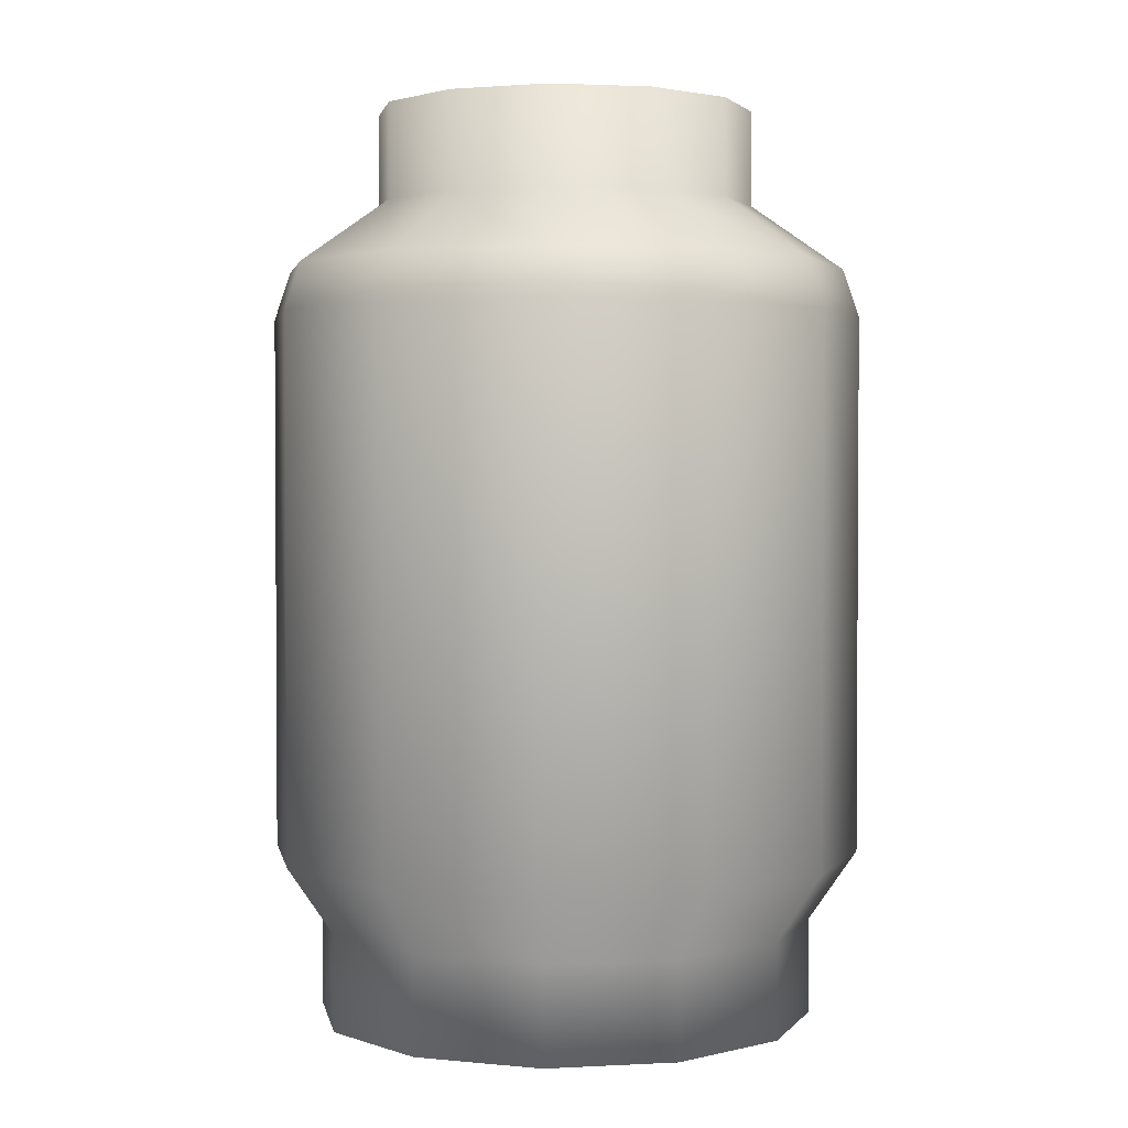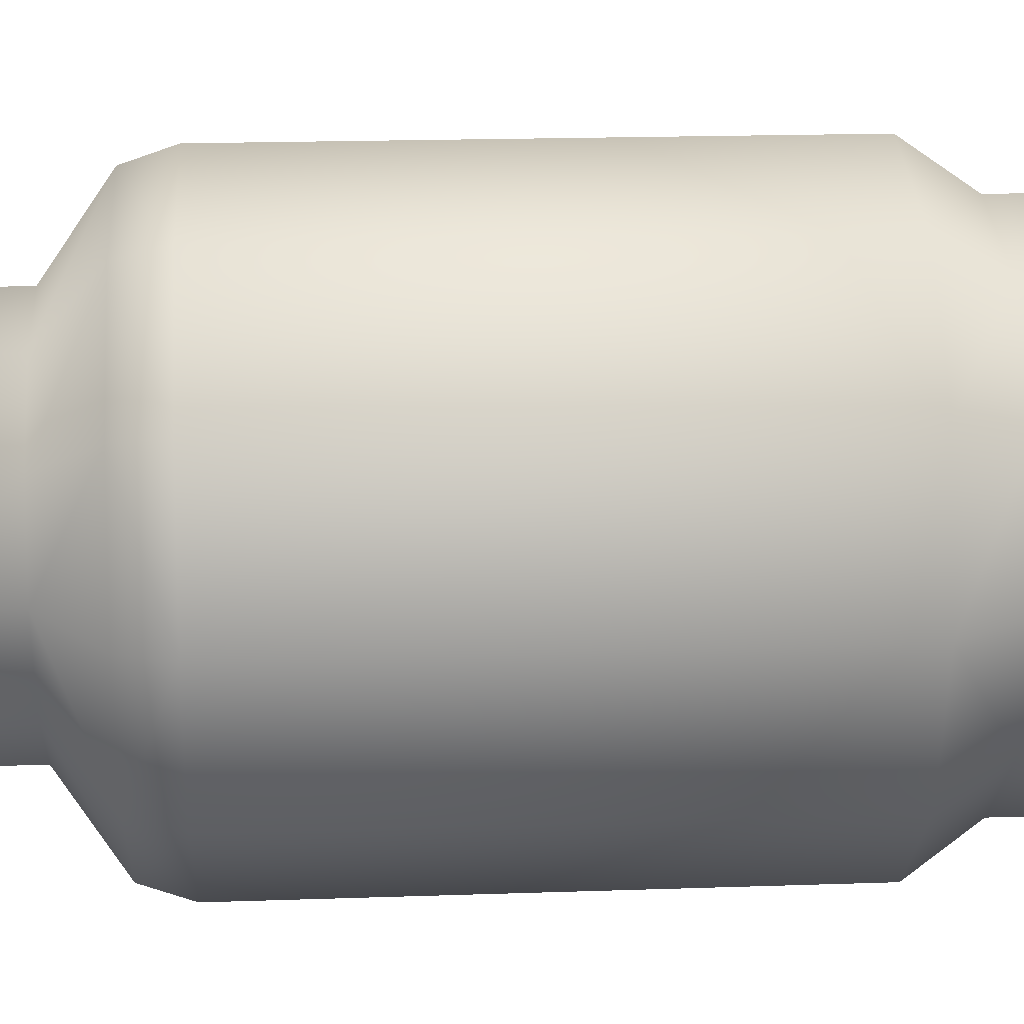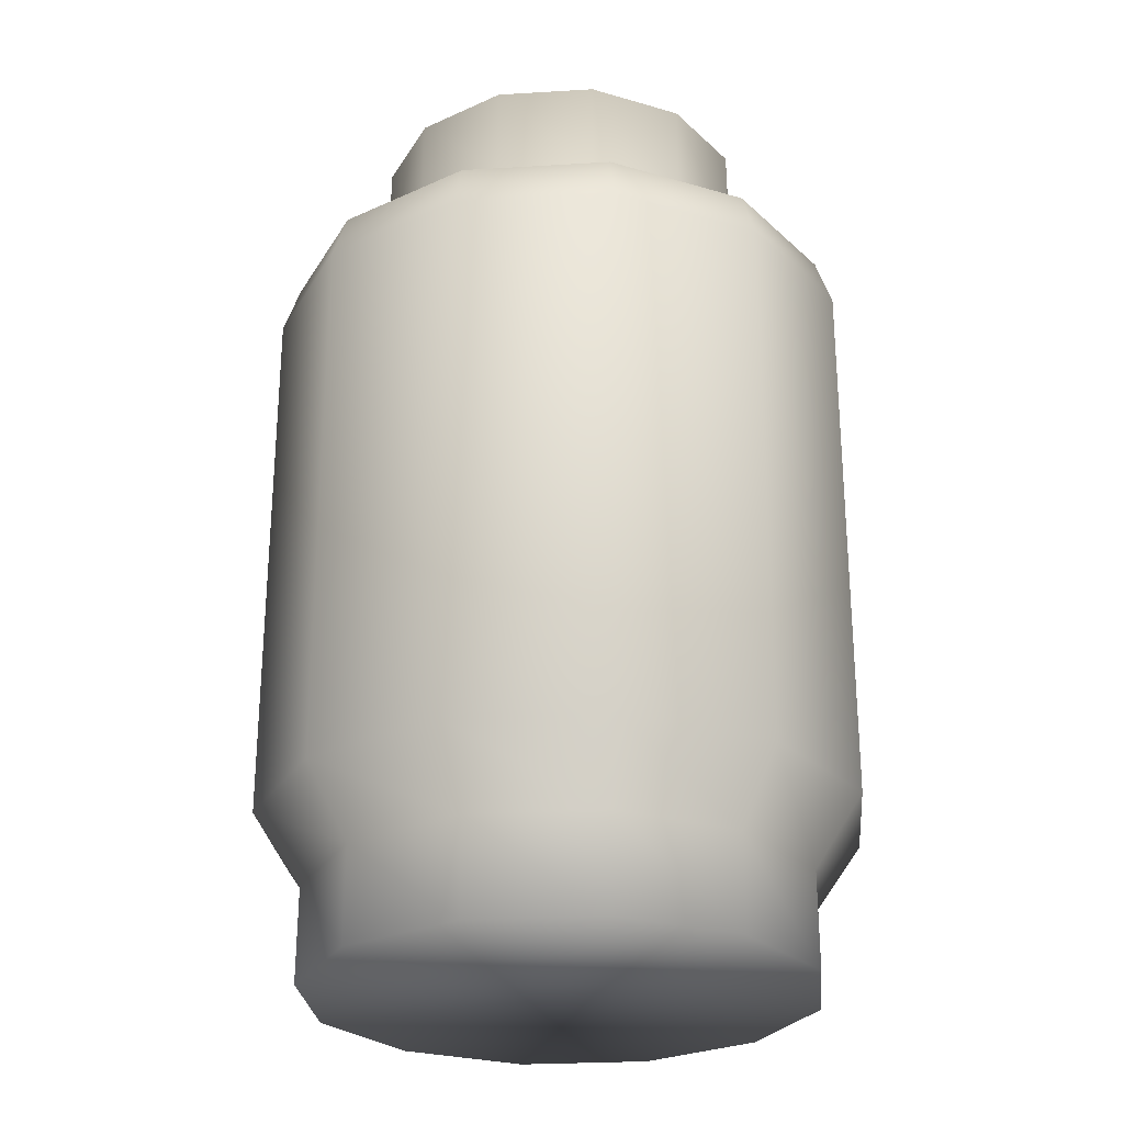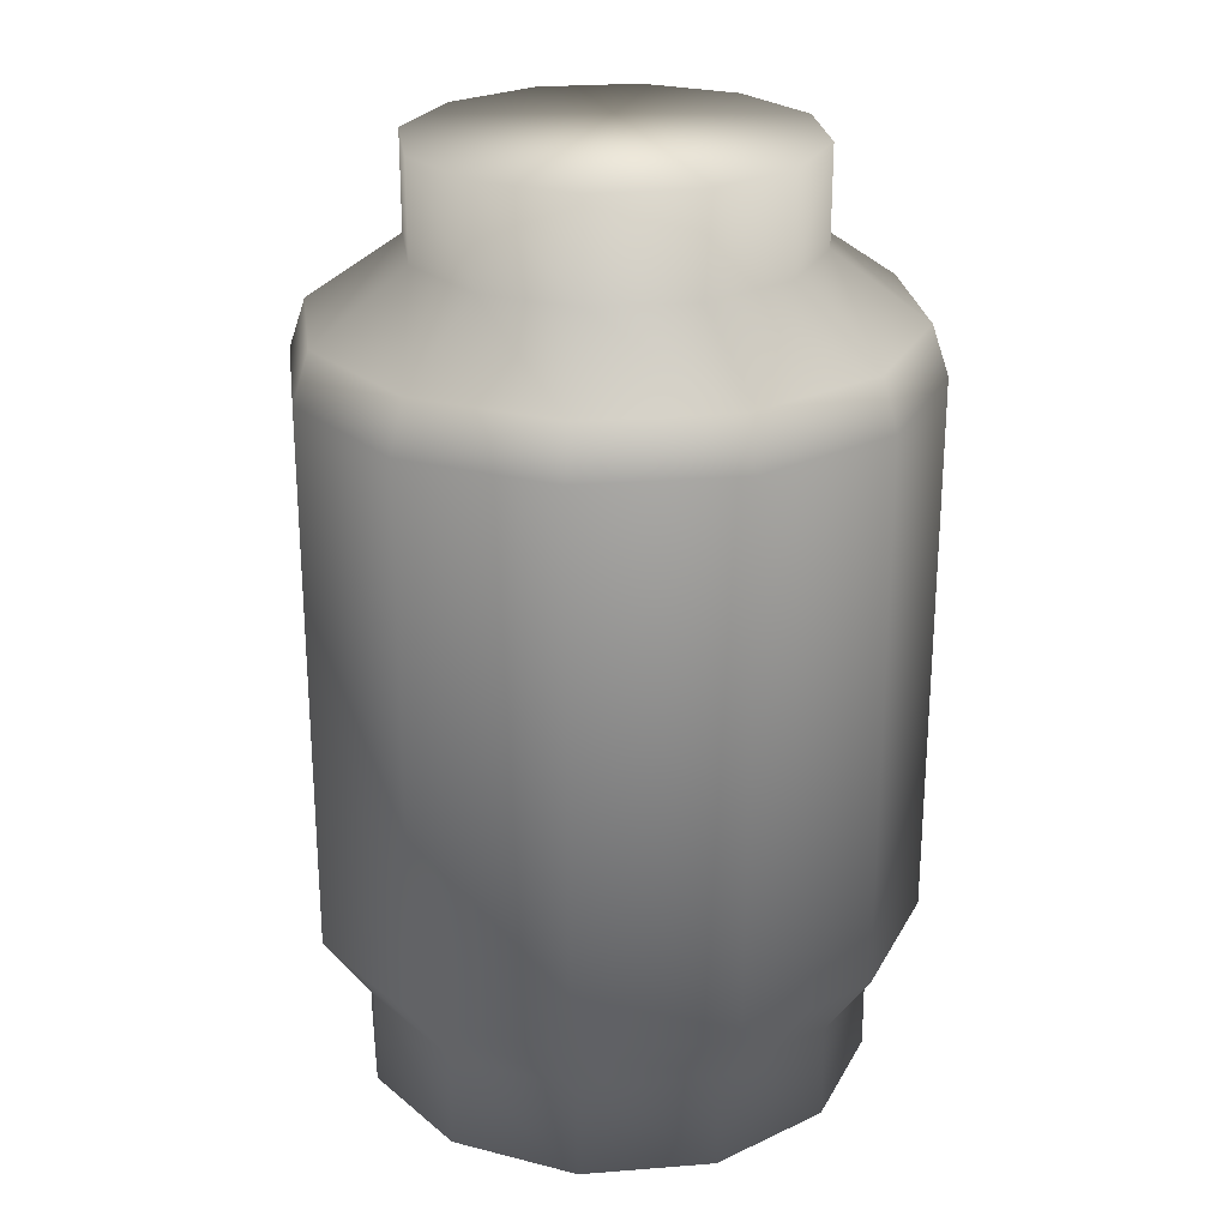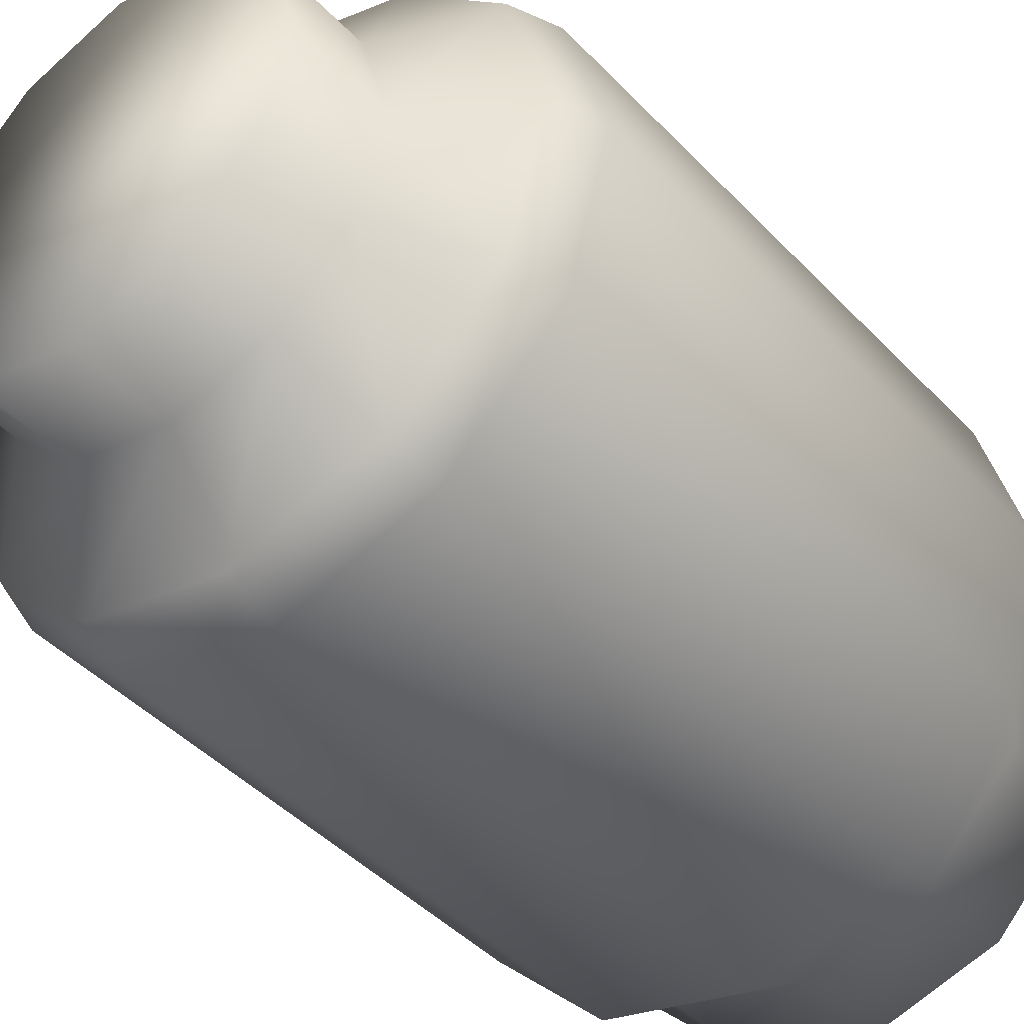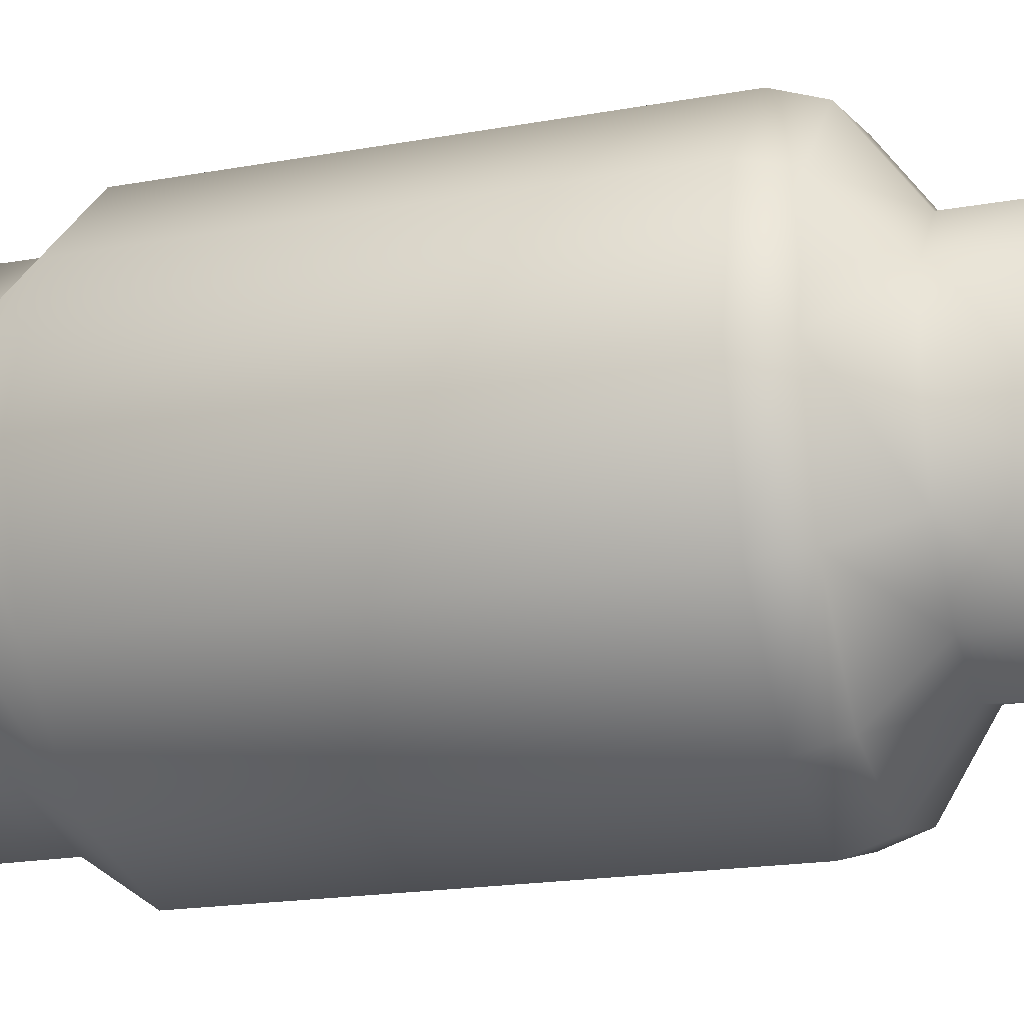
<metadata>
{"format":"obj","ext":"obj","renderer":"f3d","projection":"perspective","resolution":1024,"background":"white","views":[{"elev":2.2,"azim":-25.5,"up":"+Y"},{"elev":19.2,"azim":-93.7,"up":"+Z"},{"elev":-26.5,"azim":20.4,"up":"+Y"},{"elev":24.9,"azim":37.6,"up":"+Y"},{"elev":-44.6,"azim":-140.0,"up":"+Z"},{"elev":-19.5,"azim":108.5,"up":"+Z"}]}
</metadata>
<code>
g febg_coinrush_001_cylinder_01
v -0.2706 -0.000275 -0.1562
v -0.312 0.1191 1.788e-07
v -0.3125 -0.000275 1.788e-07
v -0.2702 0.1191 -0.156
v -0.1562 -0.000275 -0.2706
v -0.3719 0.2063 1.788e-07
v -0.156 0.1191 -0.2702
v 1.252e-06 -0.000275 -0.3125
v -0.3221 0.2063 -0.186
v -0.3719 0.8803 1.788e-07
v 1.252e-06 0.1191 -0.312
v 0.1562 -0.000275 -0.2706
v -0.186 0.2063 -0.3221
v -0.3221 0.8803 -0.186
v 0.156 0.1191 -0.2702
v 0.2706 -0.000275 -0.1562
v -1.788e-07 0.2063 -0.3719
v 0.2702 0.1191 -0.156
v 0.3125 -0.000275 1.788e-07
v -0.3045 0.9405 -0.1758
v -0.3516 0.9405 1.788e-07
v -0.2367 1.02 1.788e-07
v -0.186 0.8803 -0.3221
v 0.186 0.2063 -0.3221
v -0.205 1.02 -0.1183
v -0.2367 1.139 1.788e-07
v -0.205 1.139 -0.1183
v -0.1758 0.9405 -0.3045
v -0.1183 1.02 -0.205
v -0.1183 1.139 -0.205
v -1.788e-07 0.8803 -0.3719
v -1.788e-07 0.9405 -0.3516
v 1.252e-06 1.02 -0.2367
v 1.252e-06 1.139 -0.2367
v 0.1758 0.9405 -0.3045
v 0.1183 1.02 -0.205
v 0.1183 1.139 -0.205
v 0.186 0.8803 -0.3221
v 0.205 1.02 -0.1183
v 0.205 1.139 -0.1183
v 0.3045 0.9405 -0.1758
v 0.3516 0.9405 1.788e-07
v 0.2367 1.02 1.788e-07
v 0.2367 1.139 1.788e-07
v 0.205 1.139 0.1183
v 0.205 1.02 0.1183
v 0.1183 1.139 0.205
v 0.3221 0.2063 -0.186
v 0.3221 0.8803 -0.186
v 0.1183 1.02 0.205
v 1.252e-06 1.139 0.2367
v 0.312 0.1191 1.788e-07
v 0.3719 0.2063 1.788e-07
v 0.2702 0.1191 0.156
v 0.2706 -0.000275 0.1562
v 0.3719 0.8803 1.788e-07
v 0.3045 0.9405 0.1758
v 0.3221 0.8803 0.186
v 0.3221 0.2063 0.186
v 0.156 0.1191 0.2702
v 0.1562 -0.000275 0.2706
v 0.186 0.8803 0.3221
v 0.186 0.2063 0.3221
v 0.1758 0.9405 0.3045
v 1.252e-06 0.1191 0.312
v 1.252e-06 -0.000275 0.3125
v -1.788e-07 0.8803 0.3719
v -1.788e-07 0.2063 0.3719
v 1.252e-06 1.02 0.2367
v -0.1183 1.139 0.205
v -0.156 0.1191 0.2702
v -0.1562 -0.000275 0.2706
v -0.186 0.2063 0.3221
v -0.186 0.8803 0.3221
v -1.788e-07 0.9405 0.3516
v -0.1183 1.02 0.205
v -0.205 1.139 0.1183
v -0.2702 0.1191 0.156
v -0.2706 -0.000275 0.1562
v -0.3221 0.2063 0.186
v -0.312 0.1191 1.788e-07
v -0.3125 -0.000275 1.788e-07
v -0.3719 0.2063 1.788e-07
v -0.3719 0.8803 1.788e-07
v -0.3221 0.8803 0.186
v -0.205 1.02 0.1183
v -0.2367 1.139 1.788e-07
v -0.2367 1.02 1.788e-07
v -0.3045 0.9405 0.1758
v -0.3516 0.9405 1.788e-07
v -0.1758 0.9405 0.3045
v 0.1183 1.139 -0.205
v -0.1183 1.139 -0.205
v 1.252e-06 1.139 -0.2367
v -0.205 1.139 -0.1183
v 0.205 1.139 -0.1183
v 0.2367 1.139 1.788e-07
v -0.2367 1.139 1.788e-07
v -0.205 1.139 0.1183
v 0.205 1.139 0.1183
v 0.1183 1.139 0.205
v -0.1183 1.139 0.205
v 1.252e-06 1.139 0.2367
v 0.1562 -0.000275 -0.2706
v 1.252e-06 -0.000275 -0.3125
v -0.1562 -0.000275 -0.2706
v -0.2706 -0.000275 -0.1562
v 0.2706 -0.000275 -0.1562
v 0.3125 -0.000275 1.788e-07
v -0.3125 -0.000275 1.788e-07
v -0.2706 -0.000275 0.1562
v 0.2706 -0.000275 0.1562
v 0.1562 -0.000275 0.2706
v -0.1562 -0.000275 0.2706
v 1.252e-06 -0.000275 0.3125
g febg_coinrush_001_cylinder_01_0
f 3 2 1
f 2 4 1
f 1 4 5
f 2 6 4
f 4 7 5
f 5 7 8
f 6 9 4
f 4 9 7
f 6 10 9
f 7 11 8
f 8 11 12
f 9 13 7
f 7 13 11
f 10 14 9
f 9 14 13
f 11 15 12
f 12 15 16
f 13 17 11
f 11 17 15
f 15 18 16
f 16 18 19
f 14 10 20
f 10 21 20
f 21 22 20
f 14 23 13
f 13 23 17
f 17 24 15
f 15 24 18
f 22 25 20
f 22 26 25
f 26 27 25
f 14 20 28
f 20 25 28
f 23 14 28
f 25 27 29
f 25 29 28
f 27 30 29
f 23 31 17
f 17 31 24
f 23 28 32
f 28 29 32
f 31 23 32
f 29 30 33
f 29 33 32
f 30 34 33
f 31 32 35
f 32 33 35
f 33 34 36
f 33 36 35
f 34 37 36
f 31 38 24
f 38 31 35
f 36 37 39
f 37 40 39
f 35 36 41
f 38 35 41
f 36 39 41
f 41 39 42
f 39 40 43
f 39 43 42
f 40 44 43
f 44 45 43
f 45 46 43
f 43 46 42
f 45 47 46
f 24 38 48
f 24 48 18
f 49 38 41
f 49 41 42
f 38 49 48
f 47 50 46
f 47 51 50
f 18 48 52
f 18 52 19
f 48 49 53
f 48 53 52
f 52 54 19
f 54 55 19
f 56 49 42
f 49 56 53
f 46 57 42
f 46 50 57
f 58 56 42
f 56 58 53
f 57 58 42
f 53 59 52
f 58 59 53
f 59 54 52
f 54 60 55
f 60 61 55
f 62 58 57
f 58 62 59
f 59 63 54
f 63 60 54
f 62 63 59
f 50 64 57
f 64 62 57
f 60 65 61
f 65 66 61
f 62 67 63
f 67 62 64
f 63 68 60
f 68 65 60
f 67 68 63
f 50 69 64
f 51 69 50
f 51 70 69
f 65 71 66
f 71 72 66
f 68 73 65
f 73 71 65
f 67 74 68
f 74 73 68
f 75 67 64
f 69 75 64
f 74 67 75
f 70 76 69
f 69 76 75
f 70 77 76
f 71 78 72
f 78 79 72
f 73 80 71
f 80 78 71
f 78 81 79
f 81 82 79
f 83 81 78
f 80 83 78
f 84 83 80
f 85 80 73
f 85 84 80
f 74 85 73
f 77 86 76
f 77 87 86
f 87 88 86
f 84 85 89
f 86 88 89
f 90 84 89
f 88 90 89
f 85 74 91
f 89 85 91
f 86 89 91
f 76 86 91
f 91 74 75
f 76 91 75
f 94 93 92
f 93 95 92
f 95 96 92
f 96 95 97
f 95 98 97
f 97 98 99
f 100 97 99
f 101 100 99
f 102 101 99
f 102 103 101
f 106 105 104
f 106 104 107
f 104 108 107
f 108 109 107
f 109 110 107
f 111 110 109
f 112 111 109
f 111 112 113
f 114 111 113
f 115 114 113

</code>
